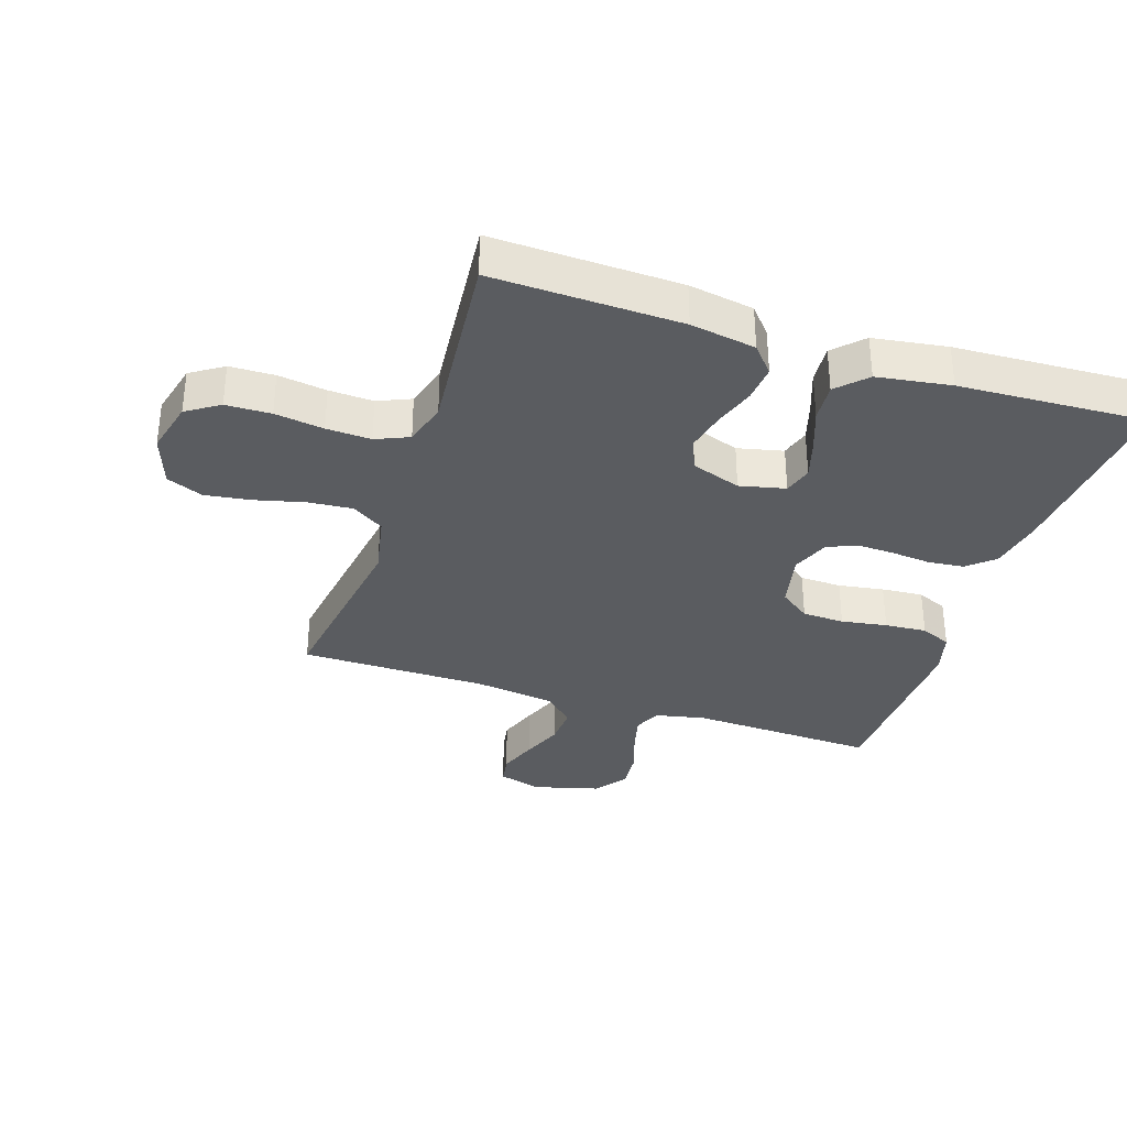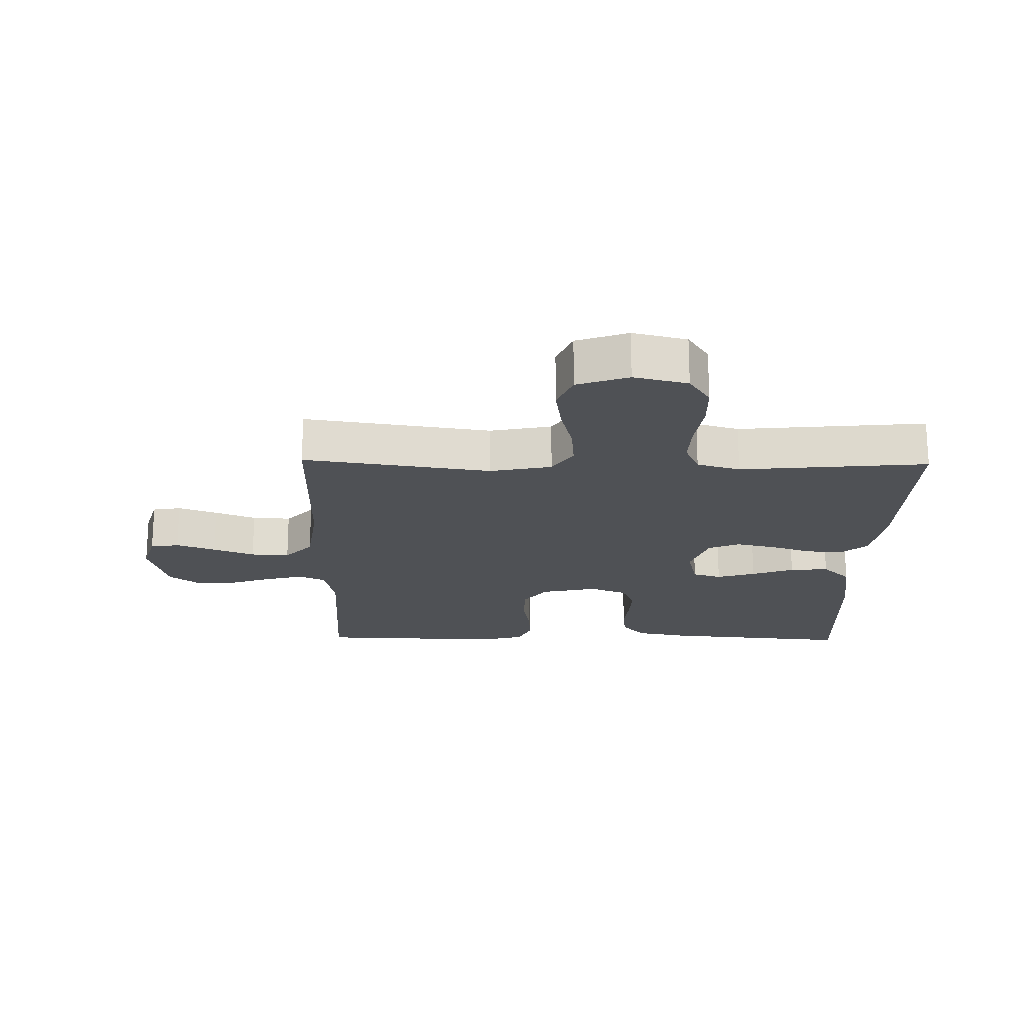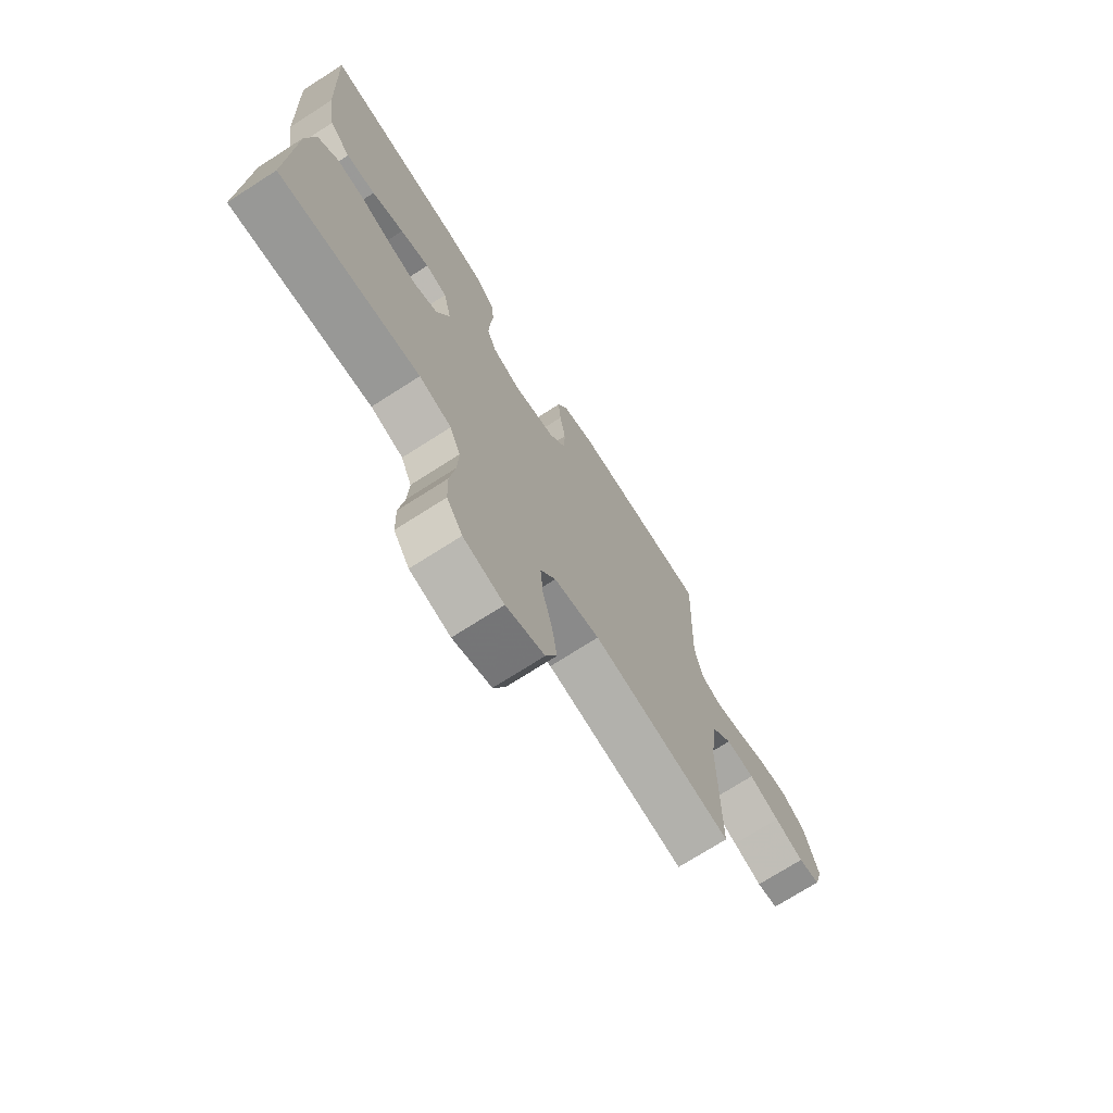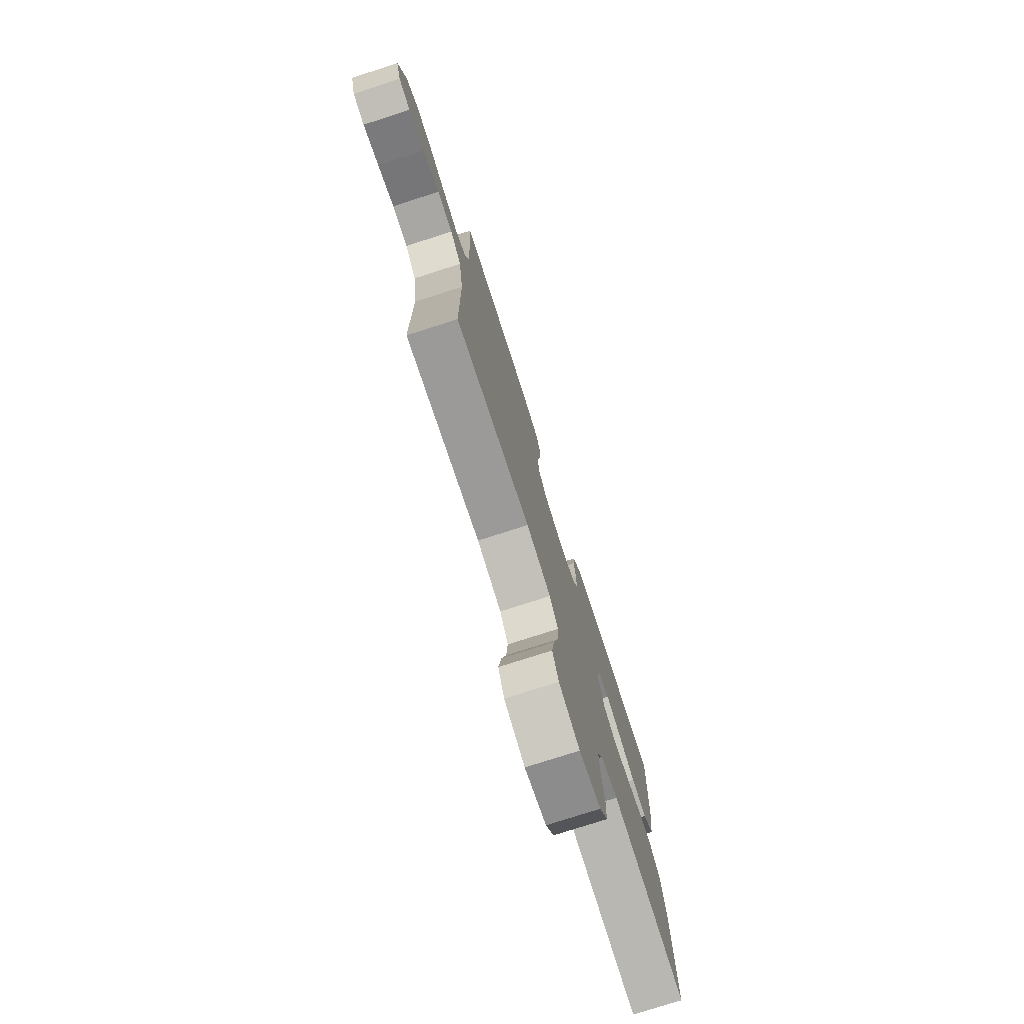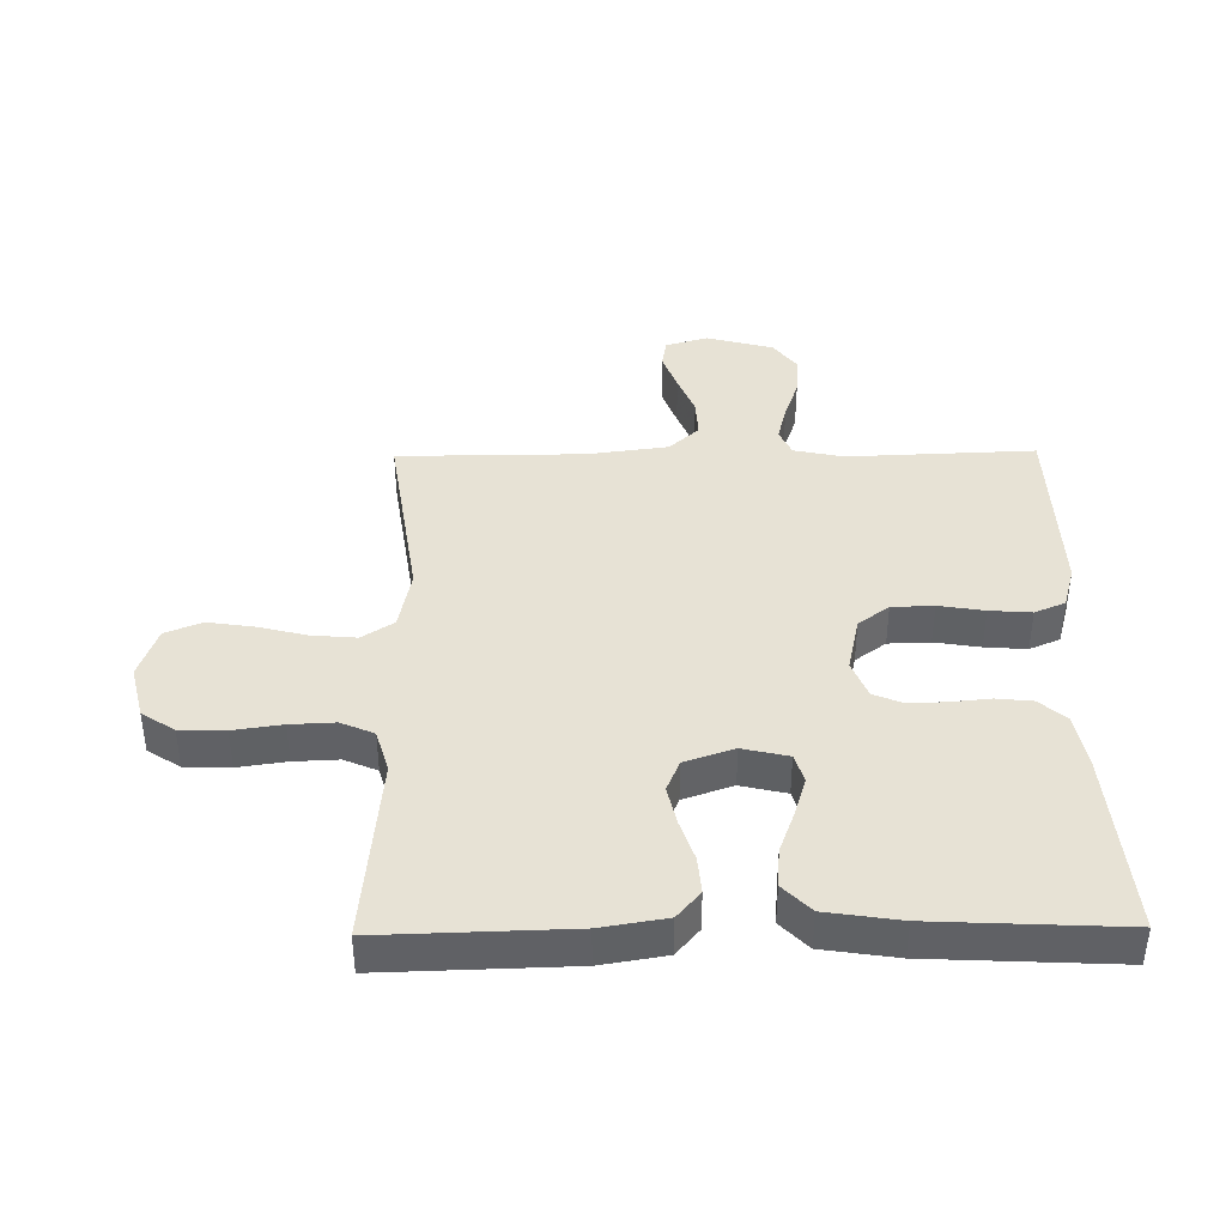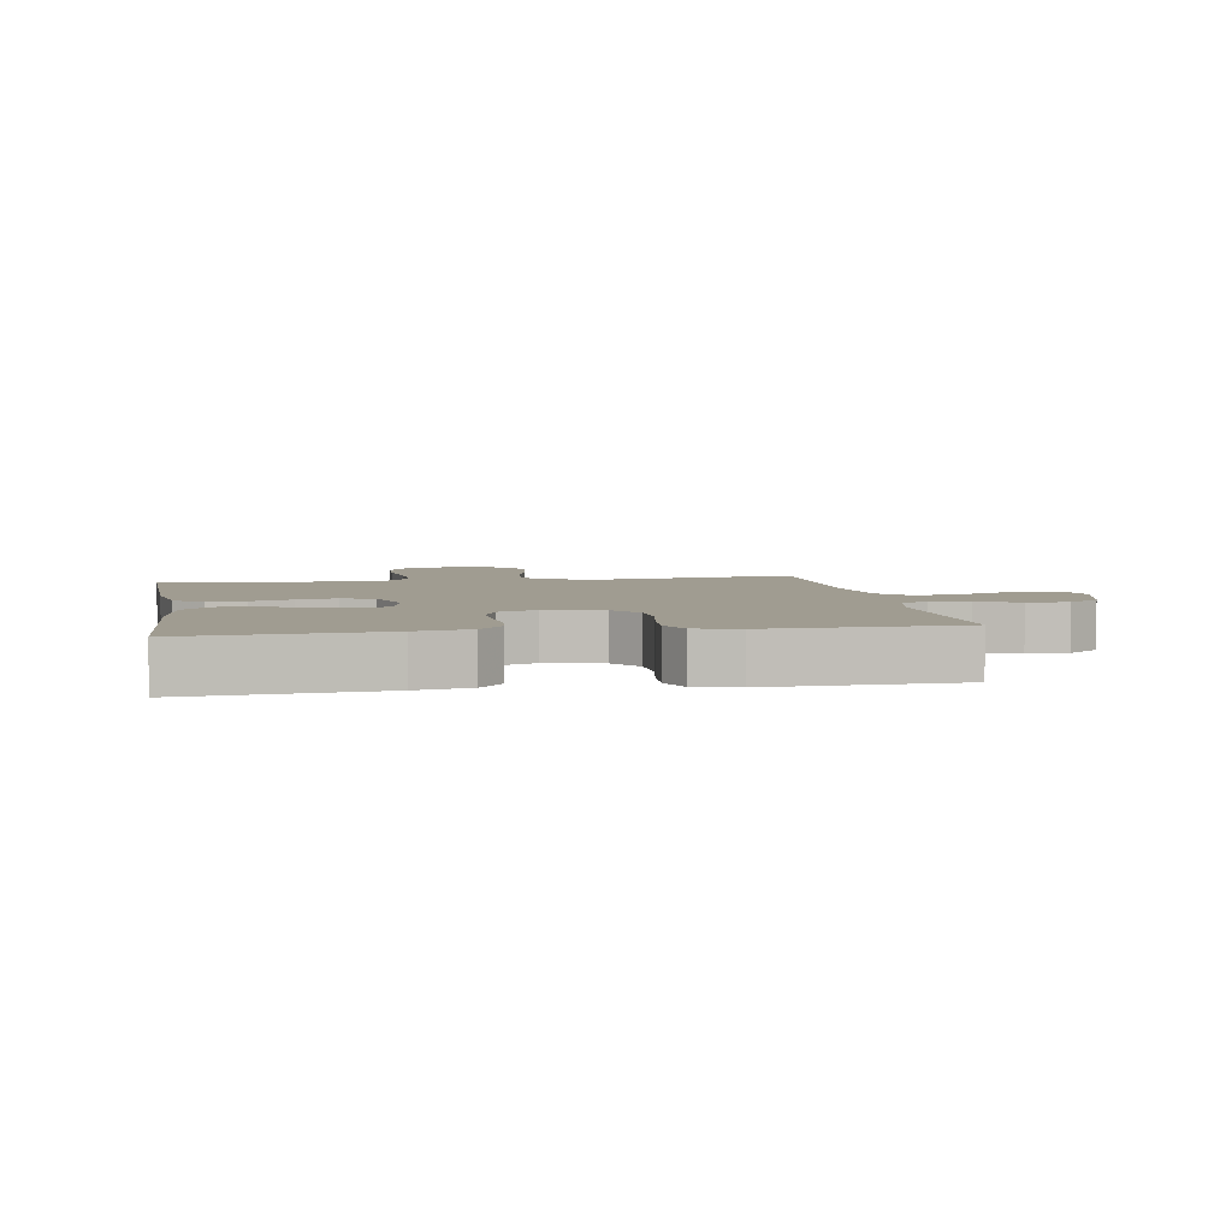
<metadata>
{"format":"obj","ext":"obj","renderer":"f3d","projection":"perspective","resolution":1024,"background":"white","views":[{"elev":-34.0,"azim":-108.3,"up":"+Y"},{"elev":-19.8,"azim":178.9,"up":"+Y"},{"elev":-72.8,"azim":-57.4,"up":"+Z"},{"elev":-77.0,"azim":107.8,"up":"+Z"},{"elev":40.3,"azim":-90.8,"up":"+Y"},{"elev":4.4,"azim":-9.8,"up":"+Y"}]}
</metadata>
<code>
v 0.5 0.07 -0.5
v 0.2 0.07 -0.456
v 0.102 0.07 -0.476
v 0.069 0.07 -0.527
v 0.075 0.07 -0.598
v 0.095 0.07 -0.677
v 0.106 0.07 -0.751
v 0.082 0.07 -0.809
v 0 0.07 -0.838
v -0.086 0.07 -0.817
v -0.12 0.07 -0.765
v -0.122 0.07 -0.693
v -0.111 0.07 -0.615
v -0.108 0.07 -0.544
v -0.131 0.07 -0.491
v -0.2 0.07 -0.471
v -0.5 0.07 -0.5
v -0.492 0.07 -0.2
v -0.475 0.07 -0.096
v -0.432 0.07 -0.059
v -0.373 0.07 -0.064
v -0.307 0.07 -0.086
v -0.244 0.07 -0.1
v -0.194 0.07 -0.079
v -0.167 0.07 0
v -0.184 0.07 0.073
v -0.23 0.07 0.087
v -0.292 0.07 0.068
v -0.36 0.07 0.043
v -0.422 0.07 0.038
v -0.467 0.07 0.082
v -0.485 0.07 0.2
v -0.5 0.07 0.5
v -0.2 0.07 0.474
v -0.115 0.07 0.458
v -0.078 0.07 0.416
v -0.072 0.07 0.359
v -0.078 0.07 0.296
v -0.08 0.07 0.236
v -0.06 0.07 0.189
v 0 0.07 0.165
v 0.09 0.07 0.185
v 0.126 0.07 0.234
v 0.128 0.07 0.301
v 0.116 0.07 0.374
v 0.111 0.07 0.441
v 0.132 0.07 0.49
v 0.2 0.07 0.509
v 0.5 0.07 0.5
v 0.489 0.07 0.2
v 0.506 0.07 0.12
v 0.549 0.07 0.101
v 0.608 0.07 0.116
v 0.675 0.07 0.139
v 0.739 0.07 0.145
v 0.79 0.07 0.107
v 0.819 0.07 0
v 0.799 0.07 -0.068
v 0.753 0.07 -0.076
v 0.69 0.07 -0.053
v 0.624 0.07 -0.027
v 0.562 0.07 -0.024
v 0.518 0.07 -0.072
v 0.501 0.07 -0.2
v 0.5 0 -0.5
v 0.2 0 -0.456
v 0.102 0 -0.476
v 0.069 0 -0.527
v 0.075 0 -0.598
v 0.095 0 -0.677
v 0.106 0 -0.751
v 0.082 0 -0.809
v 0 0 -0.838
v -0.086 0 -0.817
v -0.12 0 -0.765
v -0.122 0 -0.693
v -0.111 0 -0.615
v -0.108 0 -0.544
v -0.131 0 -0.491
v -0.2 0 -0.471
v -0.5 0 -0.5
v -0.492 0 -0.2
v -0.475 0 -0.096
v -0.432 0 -0.059
v -0.373 0 -0.064
v -0.307 0 -0.086
v -0.244 0 -0.1
v -0.194 0 -0.079
v -0.167 0 0
v -0.184 0 0.073
v -0.23 0 0.087
v -0.292 0 0.068
v -0.36 0 0.043
v -0.422 0 0.038
v -0.467 0 0.082
v -0.485 0 0.2
v -0.5 0 0.5
v -0.2 0 0.474
v -0.115 0 0.458
v -0.078 0 0.416
v -0.072 0 0.359
v -0.078 0 0.296
v -0.08 0 0.236
v -0.06 0 0.189
v 0 0 0.165
v 0.09 0 0.185
v 0.126 0 0.234
v 0.128 0 0.301
v 0.116 0 0.374
v 0.111 0 0.441
v 0.132 0 0.49
v 0.2 0 0.509
v 0.5 0 0.5
v 0.489 0 0.2
v 0.506 0 0.12
v 0.549 0 0.101
v 0.608 0 0.116
v 0.675 0 0.139
v 0.739 0 0.145
v 0.79 0 0.107
v 0.819 0 0
v 0.799 0 -0.068
v 0.753 0 -0.076
v 0.69 0 -0.053
v 0.624 0 -0.027
v 0.562 0 -0.024
v 0.518 0 -0.072
v 0.501 0 -0.2
f 58 59 60 61
f 56 57 58 61
f 56 61 62
f 53 54 55 56
f 52 53 56 62
f 51 52 62 63
f 47 48 49 50
f 44 45 46 47
f 44 47 50 51
f 35 36 37 38
f 35 38 39
f 34 35 39
f 33 34 39 40
f 31 32 33 40
f 28 29 30 31
f 27 28 31 40
f 19 20 21 22
f 19 22 23
f 16 17 18 19
f 15 16 19 23
f 14 15 23 24
f 10 11 12 13
f 10 13 14
f 9 10 14
f 5 6 7 8
f 4 5 8 9
f 64 1 2
f 64 2 3
f 63 64 3
f 43 44 51 63
f 42 43 63 3
f 41 42 3 4
f 26 27 40 41
f 25 26 41 4
f 14 24 25
f 4 9 14 25
f 125 124 123 122
f 125 122 121 120
f 126 125 120
f 120 119 118 117
f 126 120 117 116
f 127 126 116 115
f 114 113 112 111
f 111 110 109 108
f 115 114 111 108
f 102 101 100 99
f 103 102 99
f 103 99 98
f 104 103 98 97
f 104 97 96 95
f 95 94 93 92
f 104 95 92 91
f 86 85 84 83
f 87 86 83
f 83 82 81 80
f 87 83 80 79
f 88 87 79 78
f 77 76 75 74
f 78 77 74
f 78 74 73
f 72 71 70 69
f 73 72 69 68
f 66 65 128
f 67 66 128
f 67 128 127
f 127 115 108 107
f 67 127 107 106
f 68 67 106 105
f 105 104 91 90
f 68 105 90 89
f 89 88 78
f 89 78 73 68
f 1 65 66 2
f 2 66 67 3
f 3 67 68 4
f 4 68 69 5
f 5 69 70 6
f 6 70 71 7
f 7 71 72 8
f 8 72 73 9
f 9 73 74 10
f 10 74 75 11
f 11 75 76 12
f 12 76 77 13
f 13 77 78 14
f 14 78 79 15
f 15 79 80 16
f 16 80 81 17
f 17 81 82 18
f 18 82 83 19
f 19 83 84 20
f 20 84 85 21
f 21 85 86 22
f 22 86 87 23
f 23 87 88 24
f 24 88 89 25
f 25 89 90 26
f 26 90 91 27
f 27 91 92 28
f 28 92 93 29
f 29 93 94 30
f 30 94 95 31
f 31 95 96 32
f 32 96 97 33
f 33 97 98 34
f 34 98 99 35
f 35 99 100 36
f 36 100 101 37
f 37 101 102 38
f 38 102 103 39
f 39 103 104 40
f 40 104 105 41
f 41 105 106 42
f 42 106 107 43
f 43 107 108 44
f 44 108 109 45
f 45 109 110 46
f 46 110 111 47
f 47 111 112 48
f 48 112 113 49
f 49 113 114 50
f 50 114 115 51
f 51 115 116 52
f 52 116 117 53
f 53 117 118 54
f 54 118 119 55
f 55 119 120 56
f 56 120 121 57
f 57 121 122 58
f 58 122 123 59
f 59 123 124 60
f 60 124 125 61
f 61 125 126 62
f 62 126 127 63
f 63 127 128 64
f 64 128 65 1

</code>
